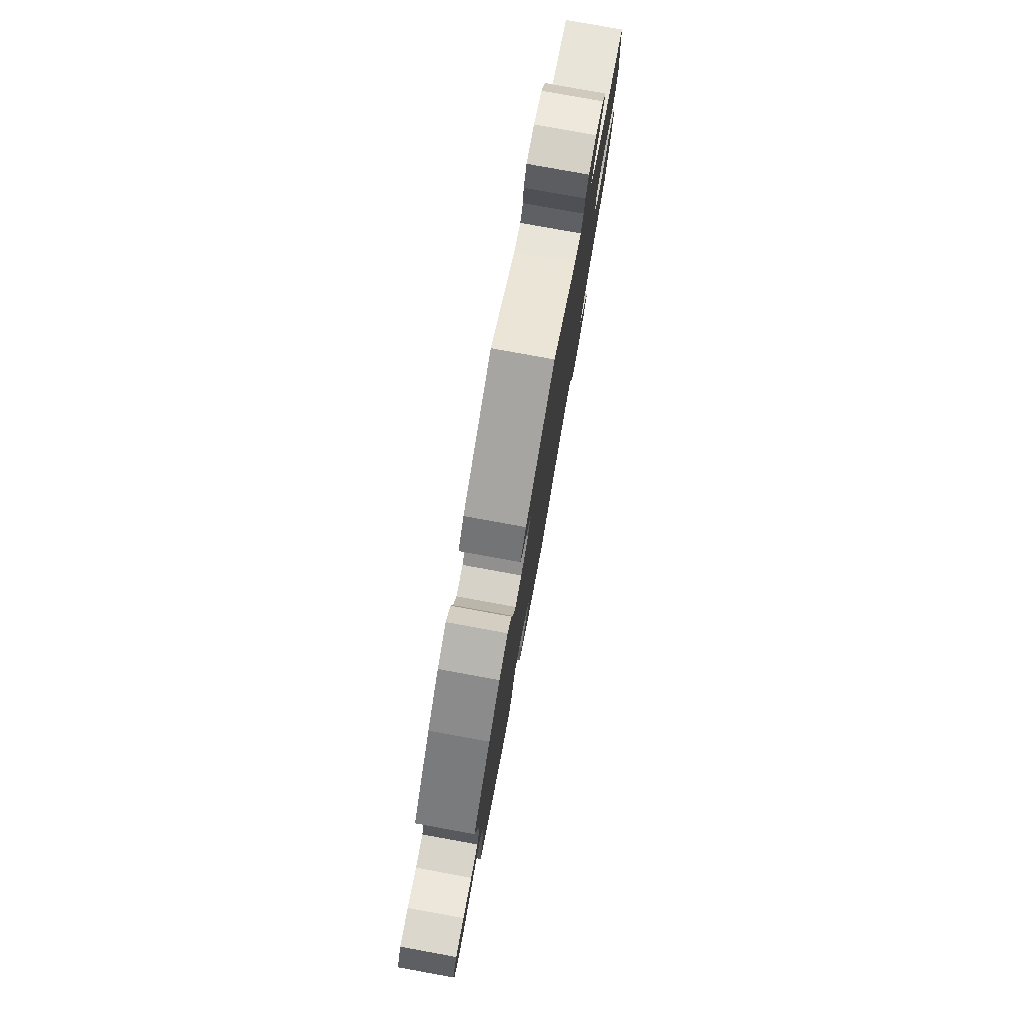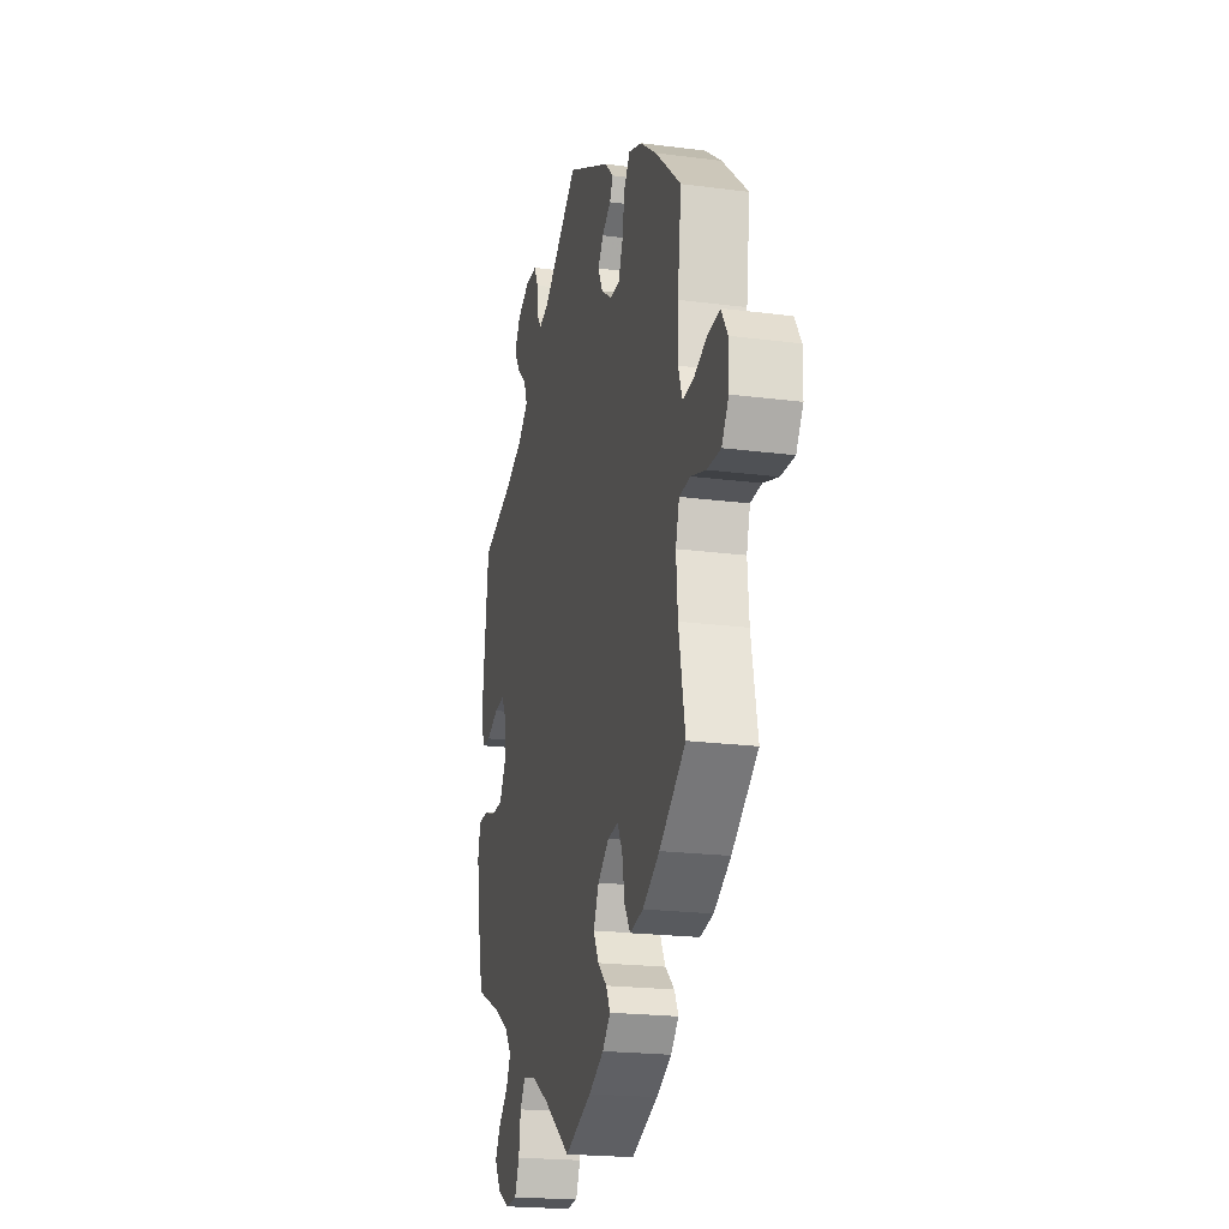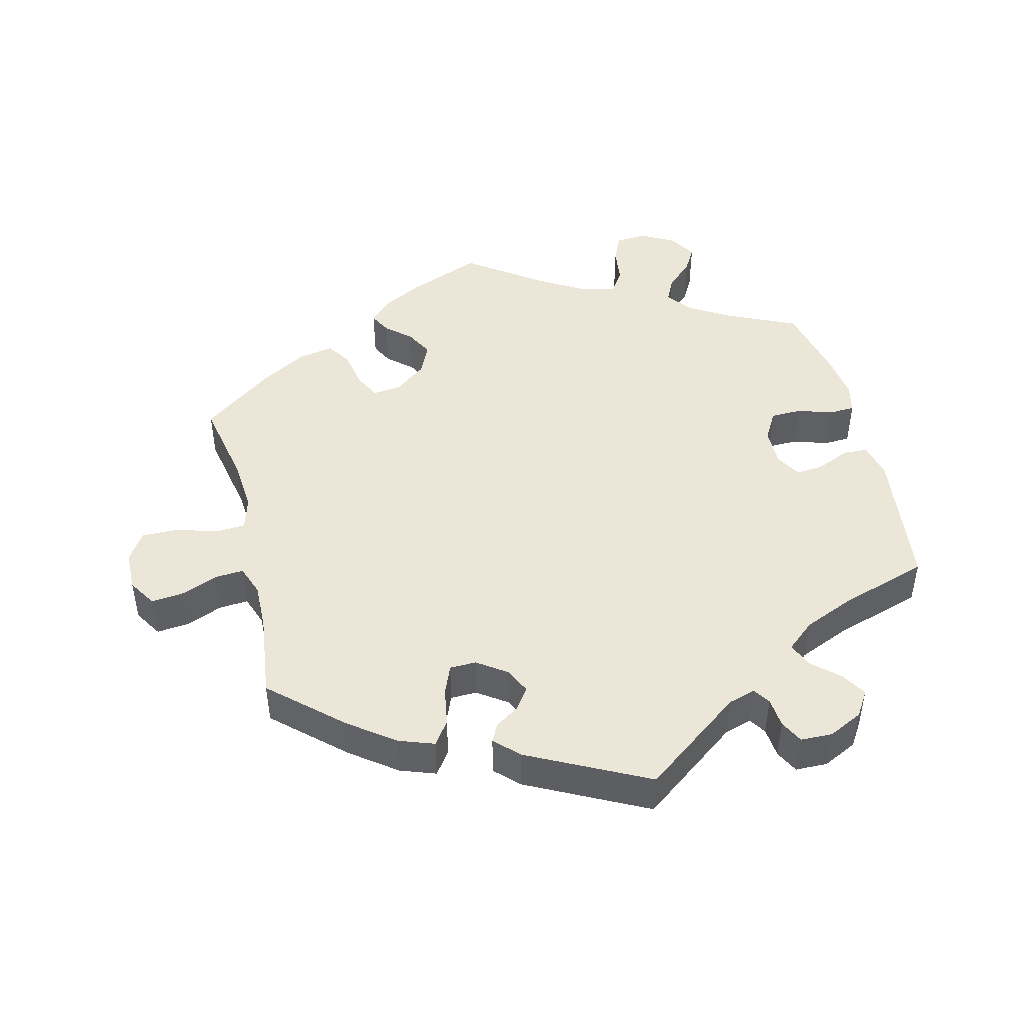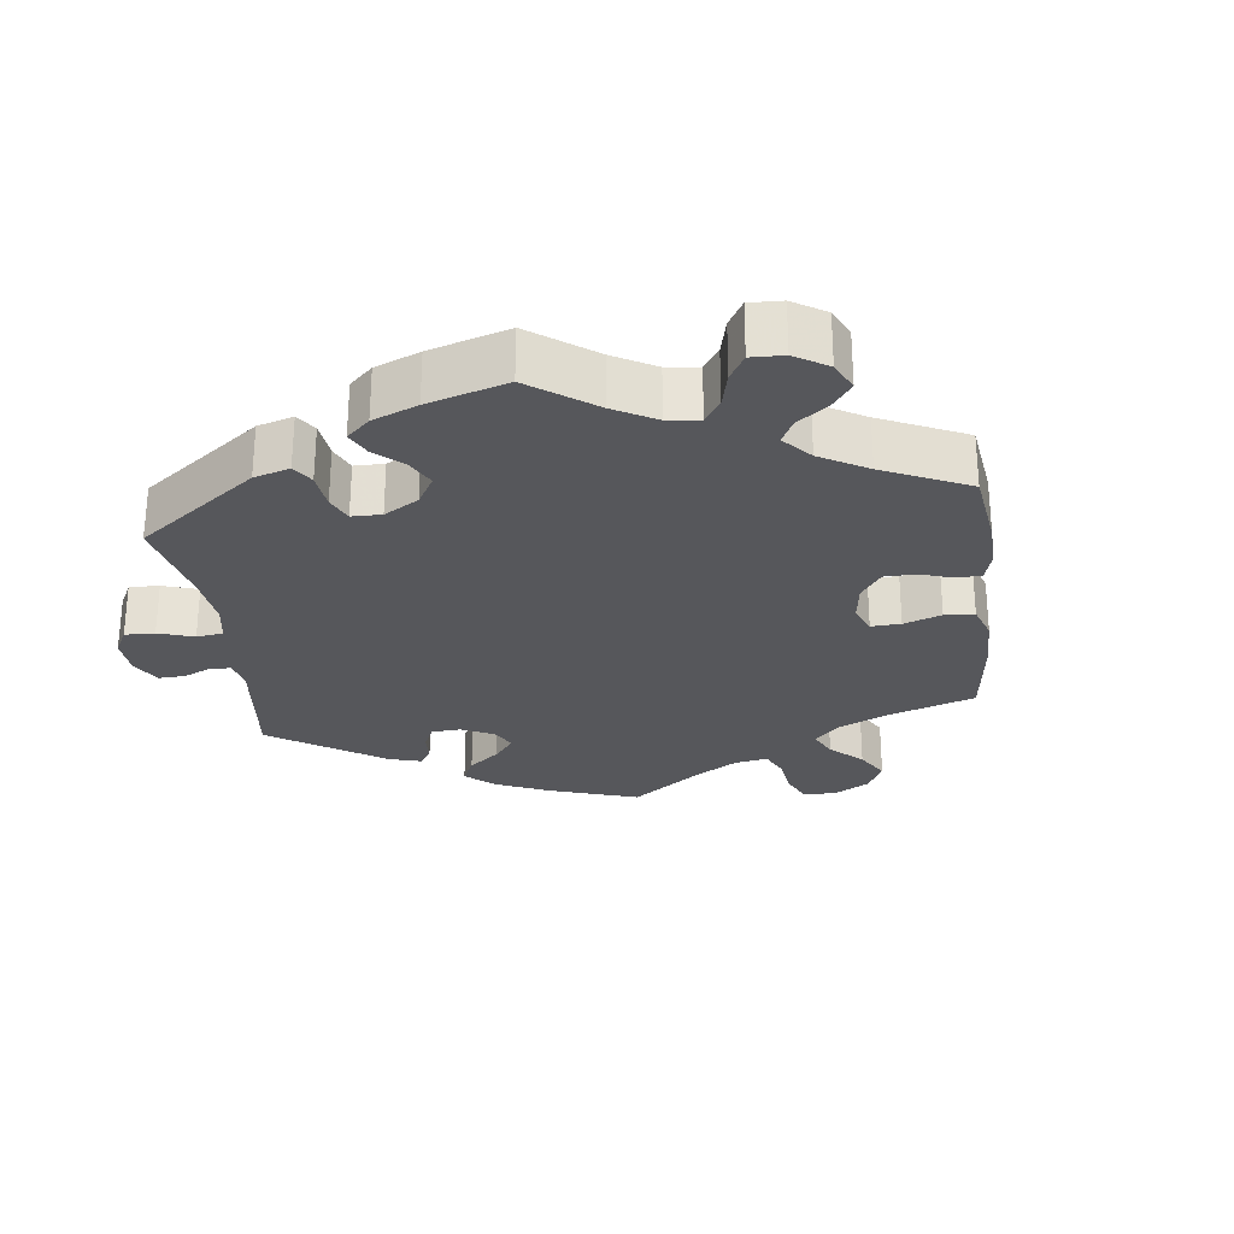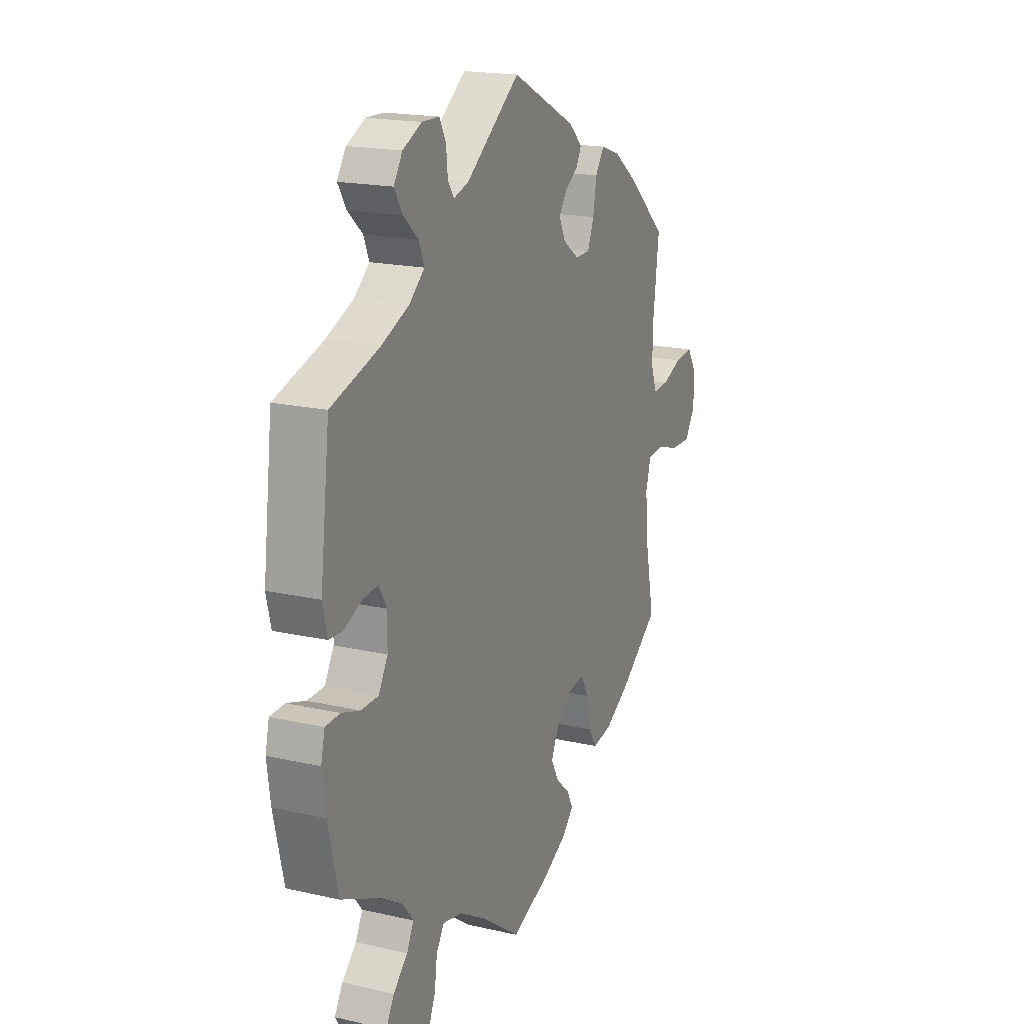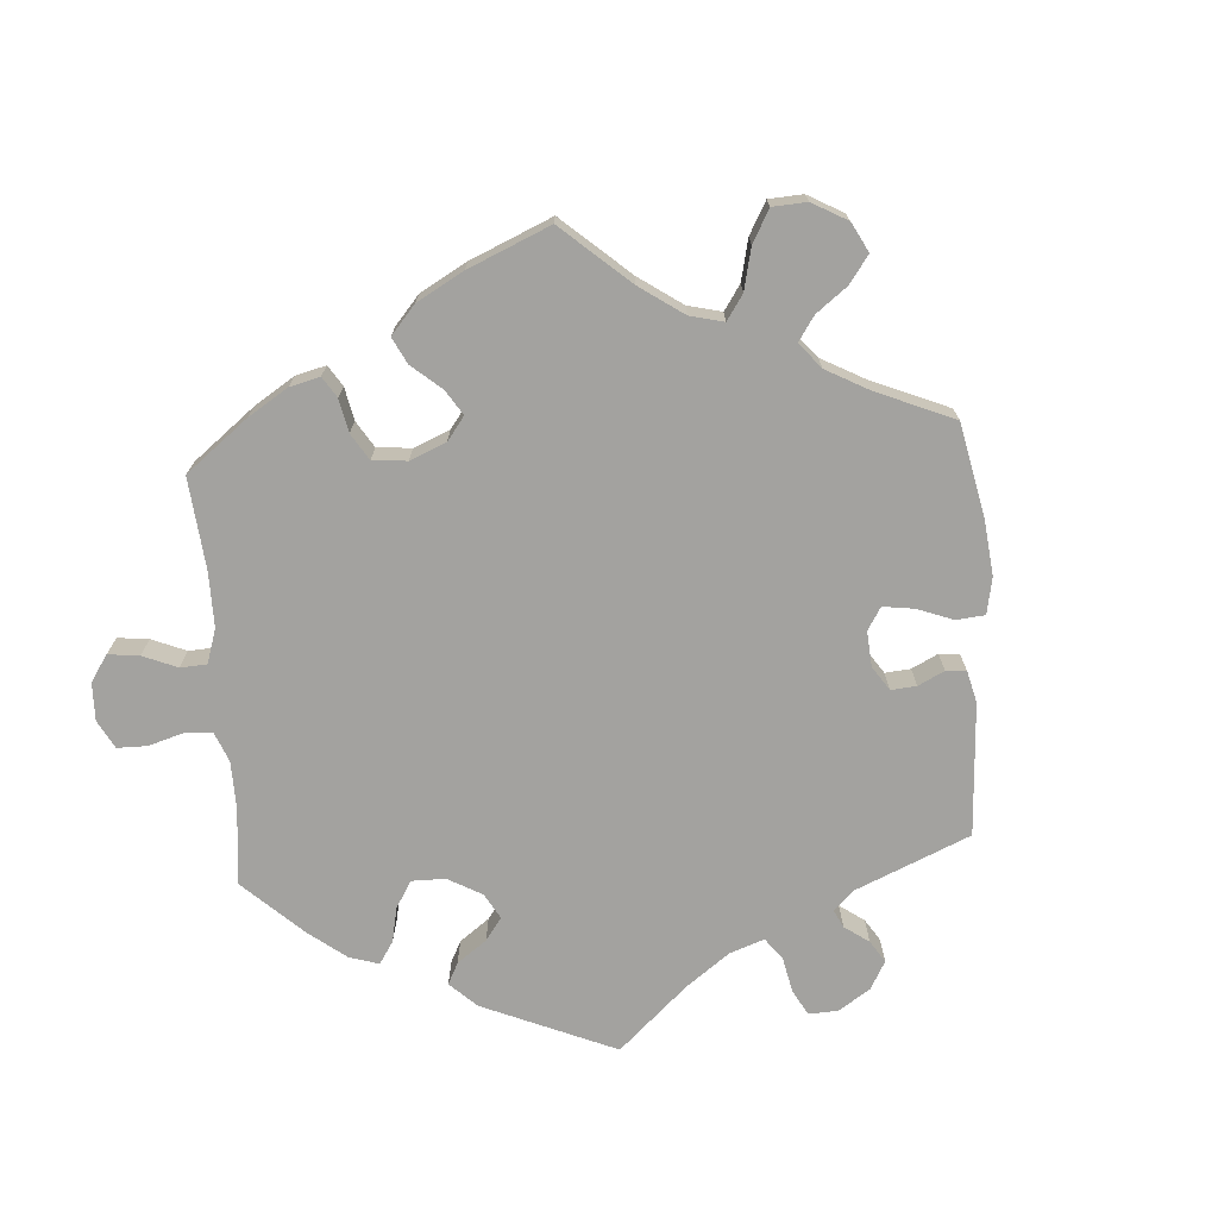
<metadata>
{"format":"obj","ext":"obj","renderer":"f3d","projection":"perspective","resolution":1024,"background":"white","views":[{"elev":79.2,"azim":-79.7,"up":"+Z"},{"elev":-20.8,"azim":-103.2,"up":"+Z"},{"elev":46.2,"azim":-13.7,"up":"+Y"},{"elev":-27.2,"azim":127.0,"up":"+Y"},{"elev":18.4,"azim":113.8,"up":"+Z"},{"elev":-72.4,"azim":-115.9,"up":"+Y"}]}
</metadata>
<code>
v 0.142 0.07 0.472
v 0.181 0.07 0.46
v 0.197 0.07 0.484
v 0.201 0.07 0.527
v 0.218 0.07 0.56
v 0.264 0.07 0.561
v 0.313 0.07 0.537
v 0.336 0.07 0.501
v 0.314 0.07 0.465
v 0.275 0.07 0.43
v 0.261 0.07 0.395
v 0.301 0.07 0.361
v 0.373 0.07 0.33
v 0.5 0.07 0.29
v 0.525 0.07 0.083
v 0.513 0.07 0.032
v 0.478 0.07 0.03
v 0.43 0.07 0.051
v 0.39 0.07 0.055
v 0.369 0.07 0.019
v 0.37 0.07 -0.037
v 0.394 0.07 -0.079
v 0.439 0.07 -0.08
v 0.488 0.07 -0.064
v 0.526 0.07 -0.066
v 0.536 0.07 -0.109
v 0.527 0.07 -0.176
v 0.501 0.07 -0.289
v 0.399 0.07 -0.335
v 0.341 0.07 -0.37
v 0.313 0.07 -0.406
v 0.331 0.07 -0.442
v 0.369 0.07 -0.478
v 0.39 0.07 -0.515
v 0.366 0.07 -0.554
v 0.318 0.07 -0.58
v 0.273 0.07 -0.577
v 0.255 0.07 -0.536
v 0.248 0.07 -0.483
v 0.227 0.07 -0.451
v 0.176 0.07 -0.462
v 0.109 0.07 -0.501
v 0.001 0.07 -0.578
v -0.104 0.07 -0.536
v -0.163 0.07 -0.505
v -0.194 0.07 -0.473
v -0.178 0.07 -0.442
v -0.142 0.07 -0.41
v -0.121 0.07 -0.371
v -0.142 0.07 -0.326
v -0.186 0.07 -0.292
v -0.228 0.07 -0.287
v -0.247 0.07 -0.324
v -0.257 0.07 -0.379
v -0.28 0.07 -0.414
v -0.332 0.07 -0.404
v -0.398 0.07 -0.365
v -0.5 0.07 -0.289
v -0.475 0.07 -0.163
v -0.469 0.07 -0.087
v -0.483 0.07 -0.039
v -0.526 0.07 -0.036
v -0.584 0.07 -0.054
v -0.637 0.07 -0.055
v -0.664 0.07 -0.014
v -0.665 0.07 0.044
v -0.64 0.07 0.084
v -0.592 0.07 0.079
v -0.541 0.07 0.058
v -0.499 0.07 0.055
v -0.483 0.07 0.099
v -0.485 0.07 0.169
v -0.5 0.07 0.289
v -0.4 0.07 0.379
v -0.335 0.07 0.427
v -0.284 0.07 0.445
v -0.26 0.07 0.411
v -0.251 0.07 0.357
v -0.234 0.07 0.315
v -0.196 0.07 0.314
v -0.154 0.07 0.343
v -0.136 0.07 0.38
v -0.157 0.07 0.41
v -0.192 0.07 0.433
v -0.205 0.07 0.459
v -0.171 0.07 0.492
v 0 0.07 0.578
v 0.142 0 0.472
v 0.181 0 0.46
v 0.197 0 0.484
v 0.201 0 0.527
v 0.218 0 0.56
v 0.264 0 0.561
v 0.313 0 0.537
v 0.336 0 0.501
v 0.314 0 0.465
v 0.275 0 0.43
v 0.261 0 0.395
v 0.301 0 0.361
v 0.373 0 0.33
v 0.5 0 0.29
v 0.525 0 0.083
v 0.513 0 0.032
v 0.478 0 0.03
v 0.43 0 0.051
v 0.39 0 0.055
v 0.369 0 0.019
v 0.37 0 -0.037
v 0.394 0 -0.079
v 0.439 0 -0.08
v 0.488 0 -0.064
v 0.526 0 -0.066
v 0.536 0 -0.109
v 0.527 0 -0.176
v 0.501 0 -0.289
v 0.399 0 -0.335
v 0.341 0 -0.37
v 0.313 0 -0.406
v 0.331 0 -0.442
v 0.369 0 -0.478
v 0.39 0 -0.515
v 0.366 0 -0.554
v 0.318 0 -0.58
v 0.273 0 -0.577
v 0.255 0 -0.536
v 0.248 0 -0.483
v 0.227 0 -0.451
v 0.176 0 -0.462
v 0.109 0 -0.501
v 0.001 0 -0.578
v -0.104 0 -0.536
v -0.163 0 -0.505
v -0.194 0 -0.473
v -0.178 0 -0.442
v -0.142 0 -0.41
v -0.121 0 -0.371
v -0.142 0 -0.326
v -0.186 0 -0.292
v -0.228 0 -0.287
v -0.247 0 -0.324
v -0.257 0 -0.379
v -0.28 0 -0.414
v -0.332 0 -0.404
v -0.398 0 -0.365
v -0.5 0 -0.289
v -0.475 0 -0.163
v -0.469 0 -0.087
v -0.483 0 -0.039
v -0.526 0 -0.036
v -0.584 0 -0.054
v -0.637 0 -0.055
v -0.664 0 -0.014
v -0.665 0 0.044
v -0.64 0 0.084
v -0.592 0 0.079
v -0.541 0 0.058
v -0.499 0 0.055
v -0.483 0 0.099
v -0.485 0 0.169
v -0.5 0 0.289
v -0.4 0 0.379
v -0.335 0 0.427
v -0.284 0 0.445
v -0.26 0 0.411
v -0.251 0 0.357
v -0.234 0 0.315
v -0.196 0 0.314
v -0.154 0 0.343
v -0.136 0 0.38
v -0.157 0 0.41
v -0.192 0 0.433
v -0.205 0 0.459
v -0.171 0 0.492
v 0 0 0.578
f 86 87 1
f 83 84 85 86
f 82 83 86 1
f 81 82 1 2
f 80 81 2
f 75 76 77 78
f 75 78 79
f 72 73 74 75
f 71 72 75 79
f 70 71 79 80
f 66 67 68 69
f 66 69 70
f 65 66 70
f 62 63 64 65
f 61 62 65 70
f 60 61 70 80
f 56 57 58 59
f 53 54 55 56
f 52 53 56 59
f 51 52 59 60
f 45 46 47 48
f 45 48 49
f 42 43 44 45
f 41 42 45 49
f 40 41 49 50
f 36 37 38 39
f 36 39 40
f 35 36 40
f 32 33 34 35
f 31 32 35 40
f 30 31 40 50
f 26 27 28 29
f 23 24 25 26
f 22 23 26 29
f 21 22 29 30
f 15 16 17 18
f 13 14 15 18
f 12 13 18 19
f 11 12 19 20
f 7 8 9 10
f 7 10 11
f 6 7 11
f 3 4 5 6
f 2 3 6 11
f 51 60 80 2
f 21 30 50 51
f 20 21 51
f 2 11 20 51
f 88 174 173
f 173 172 171 170
f 88 173 170 169
f 89 88 169 168
f 89 168 167
f 165 164 163 162
f 166 165 162
f 162 161 160 159
f 166 162 159 158
f 167 166 158 157
f 156 155 154 153
f 157 156 153
f 157 153 152
f 152 151 150 149
f 157 152 149 148
f 167 157 148 147
f 146 145 144 143
f 143 142 141 140
f 146 143 140 139
f 147 146 139 138
f 135 134 133 132
f 136 135 132
f 132 131 130 129
f 136 132 129 128
f 137 136 128 127
f 126 125 124 123
f 127 126 123
f 127 123 122
f 122 121 120 119
f 127 122 119 118
f 137 127 118 117
f 116 115 114 113
f 113 112 111 110
f 116 113 110 109
f 117 116 109 108
f 105 104 103 102
f 105 102 101 100
f 106 105 100 99
f 107 106 99 98
f 97 96 95 94
f 98 97 94
f 98 94 93
f 93 92 91 90
f 98 93 90 89
f 89 167 147 138
f 138 137 117 108
f 138 108 107
f 138 107 98 89
f 1 88 89 2
f 2 89 90 3
f 3 90 91 4
f 4 91 92 5
f 5 92 93 6
f 6 93 94 7
f 7 94 95 8
f 8 95 96 9
f 9 96 97 10
f 10 97 98 11
f 11 98 99 12
f 12 99 100 13
f 13 100 101 14
f 14 101 102 15
f 15 102 103 16
f 16 103 104 17
f 17 104 105 18
f 18 105 106 19
f 19 106 107 20
f 20 107 108 21
f 21 108 109 22
f 22 109 110 23
f 23 110 111 24
f 24 111 112 25
f 25 112 113 26
f 26 113 114 27
f 27 114 115 28
f 28 115 116 29
f 29 116 117 30
f 30 117 118 31
f 31 118 119 32
f 32 119 120 33
f 33 120 121 34
f 34 121 122 35
f 35 122 123 36
f 36 123 124 37
f 37 124 125 38
f 38 125 126 39
f 39 126 127 40
f 40 127 128 41
f 41 128 129 42
f 42 129 130 43
f 43 130 131 44
f 44 131 132 45
f 45 132 133 46
f 46 133 134 47
f 47 134 135 48
f 48 135 136 49
f 49 136 137 50
f 50 137 138 51
f 51 138 139 52
f 52 139 140 53
f 53 140 141 54
f 54 141 142 55
f 55 142 143 56
f 56 143 144 57
f 57 144 145 58
f 58 145 146 59
f 59 146 147 60
f 60 147 148 61
f 61 148 149 62
f 62 149 150 63
f 63 150 151 64
f 64 151 152 65
f 65 152 153 66
f 66 153 154 67
f 67 154 155 68
f 68 155 156 69
f 69 156 157 70
f 70 157 158 71
f 71 158 159 72
f 72 159 160 73
f 73 160 161 74
f 74 161 162 75
f 75 162 163 76
f 76 163 164 77
f 77 164 165 78
f 78 165 166 79
f 79 166 167 80
f 80 167 168 81
f 81 168 169 82
f 82 169 170 83
f 83 170 171 84
f 84 171 172 85
f 85 172 173 86
f 86 173 174 87
f 87 174 88 1

</code>
